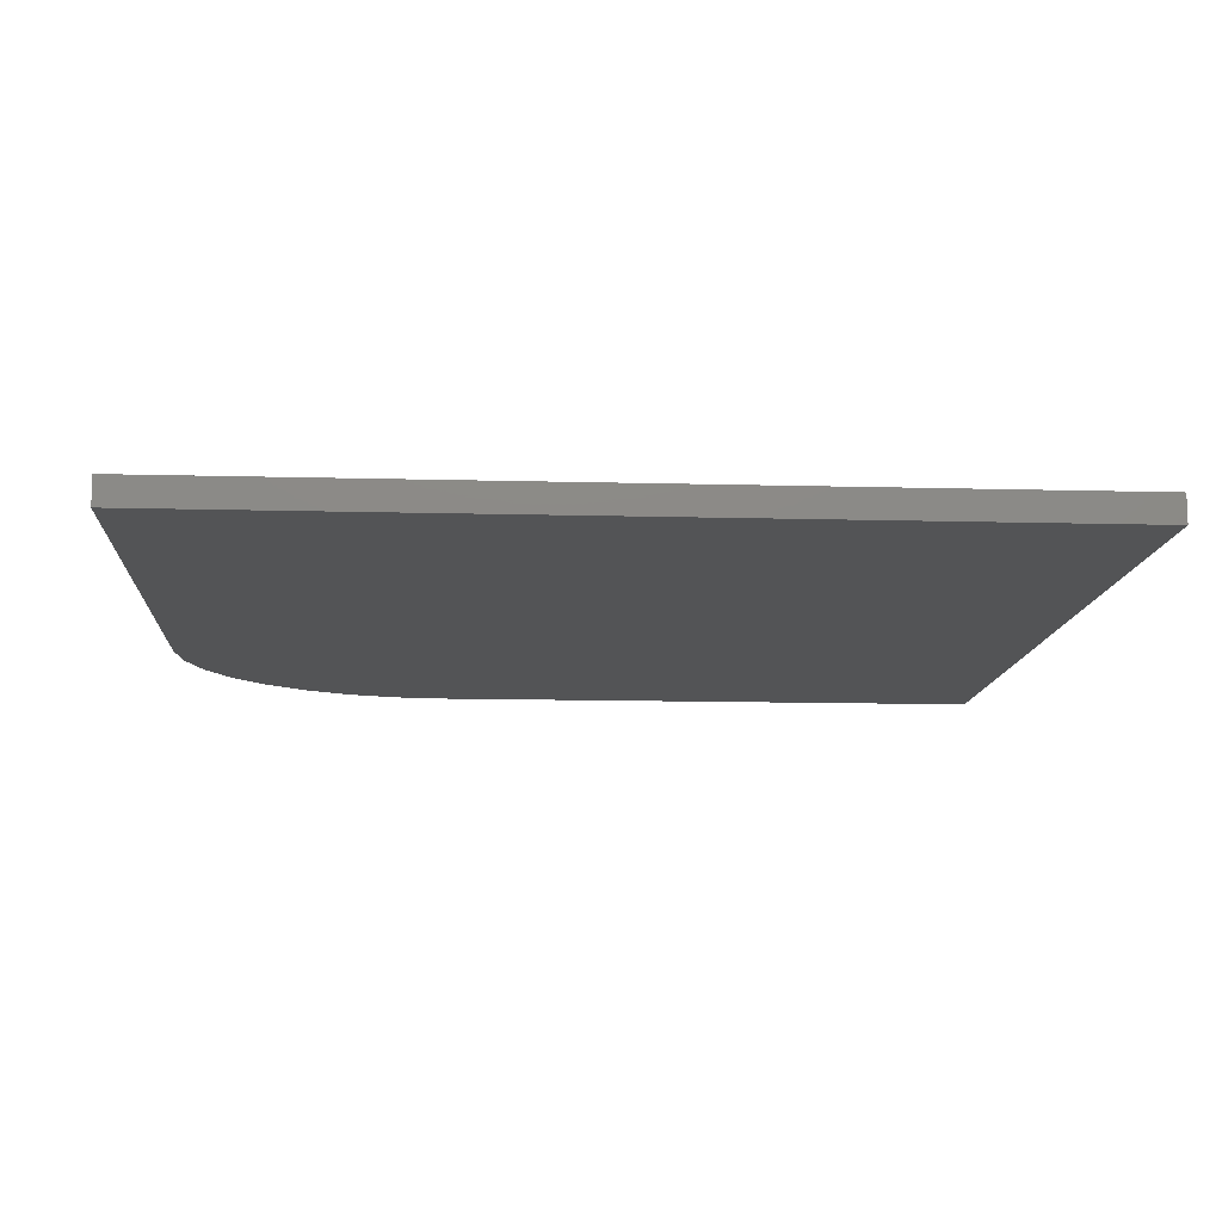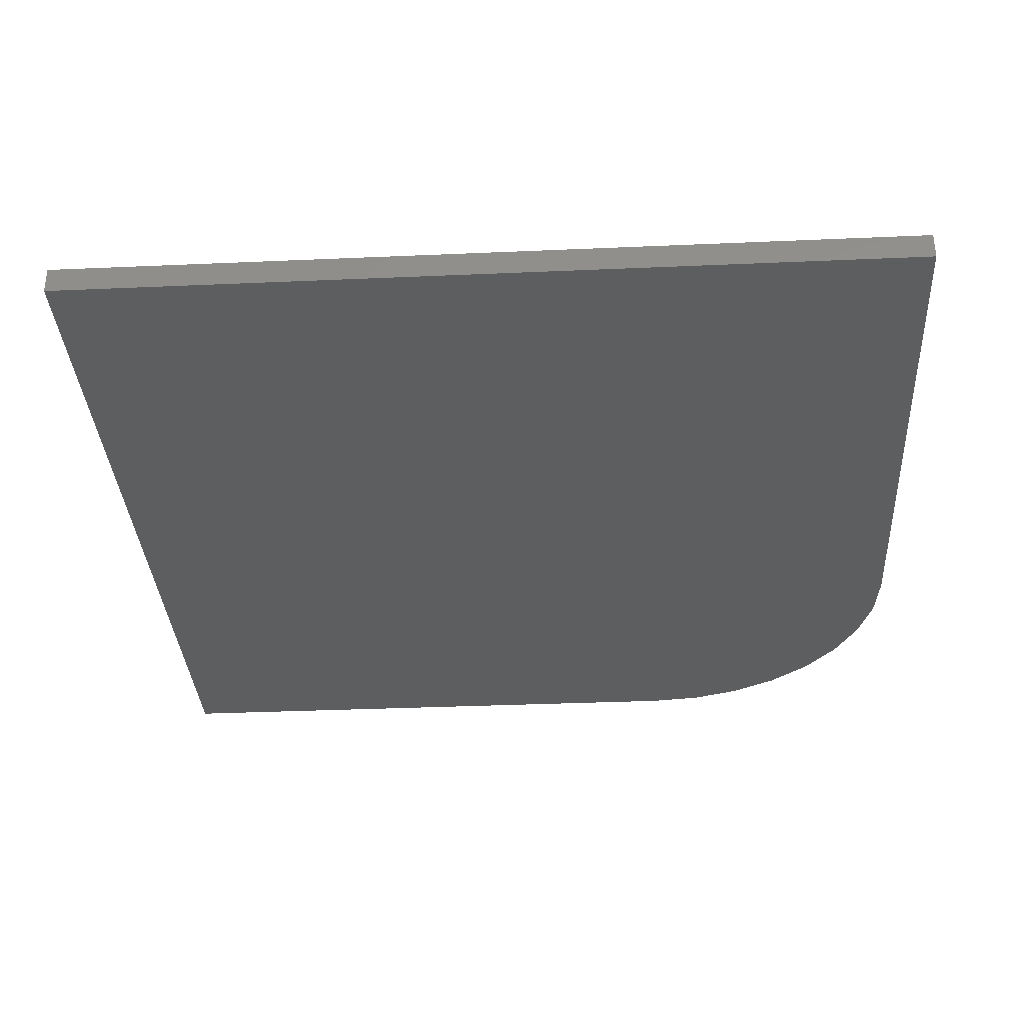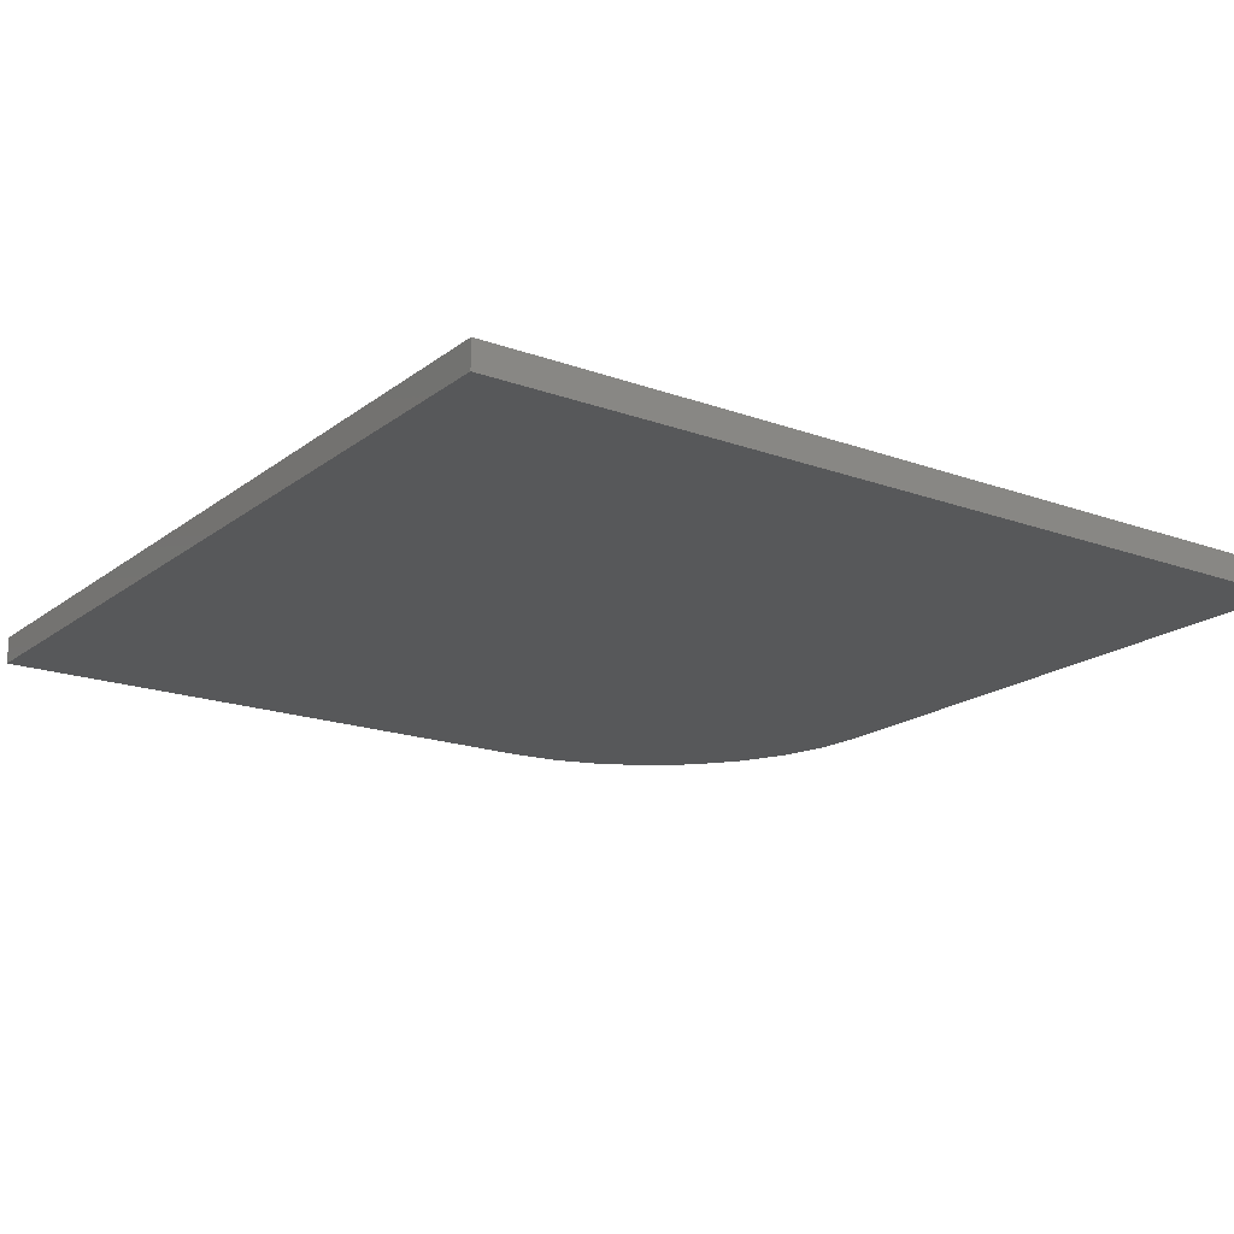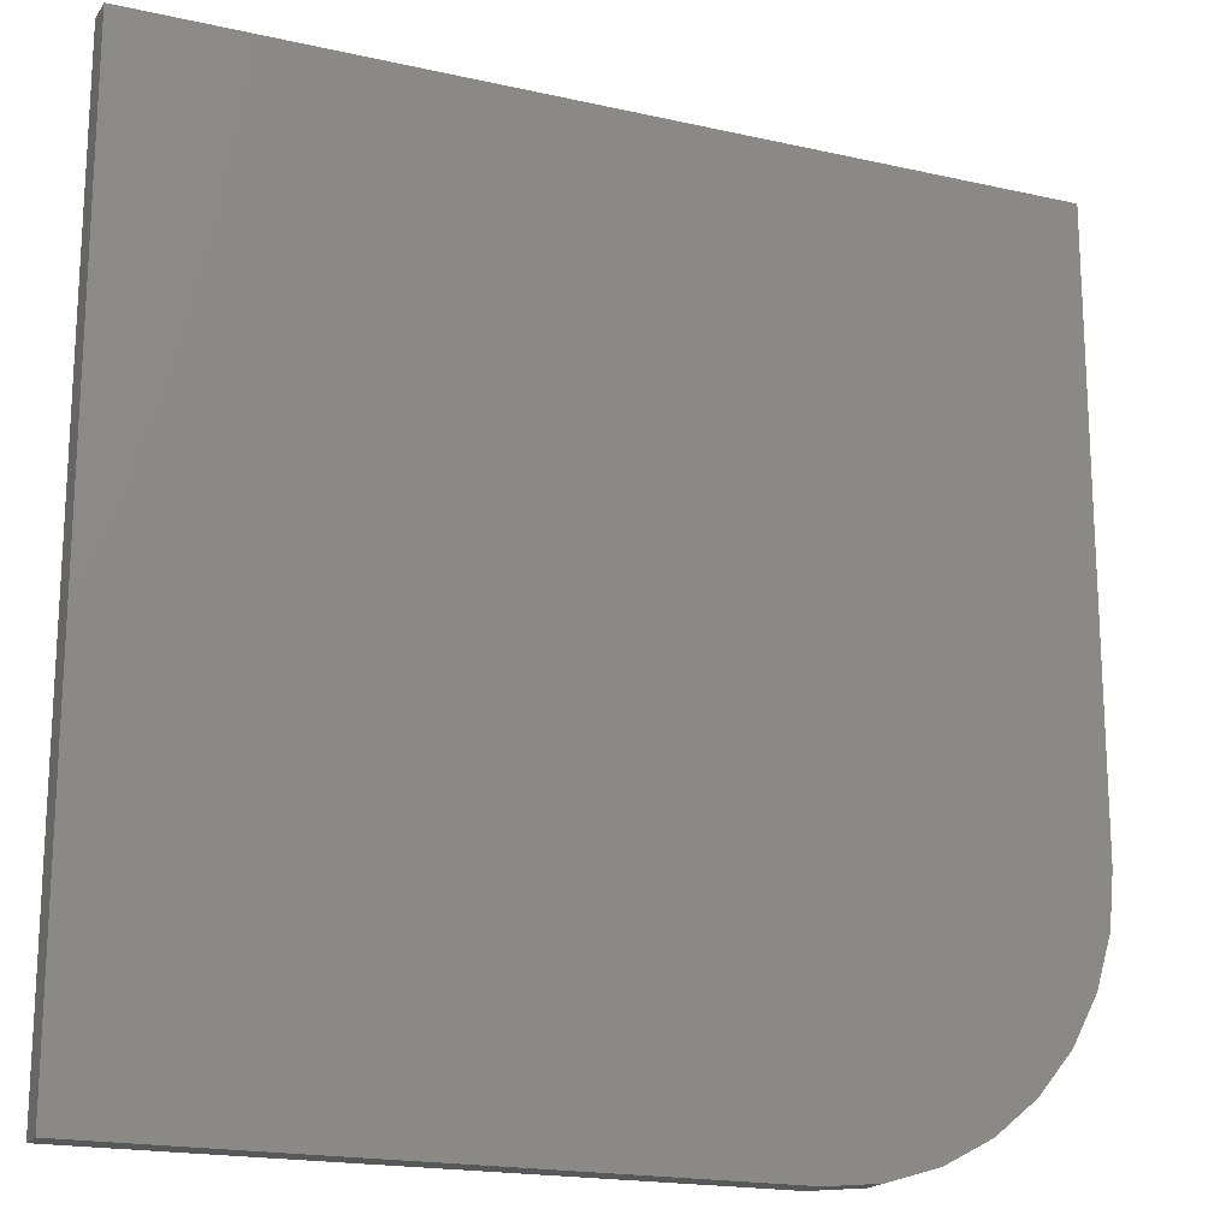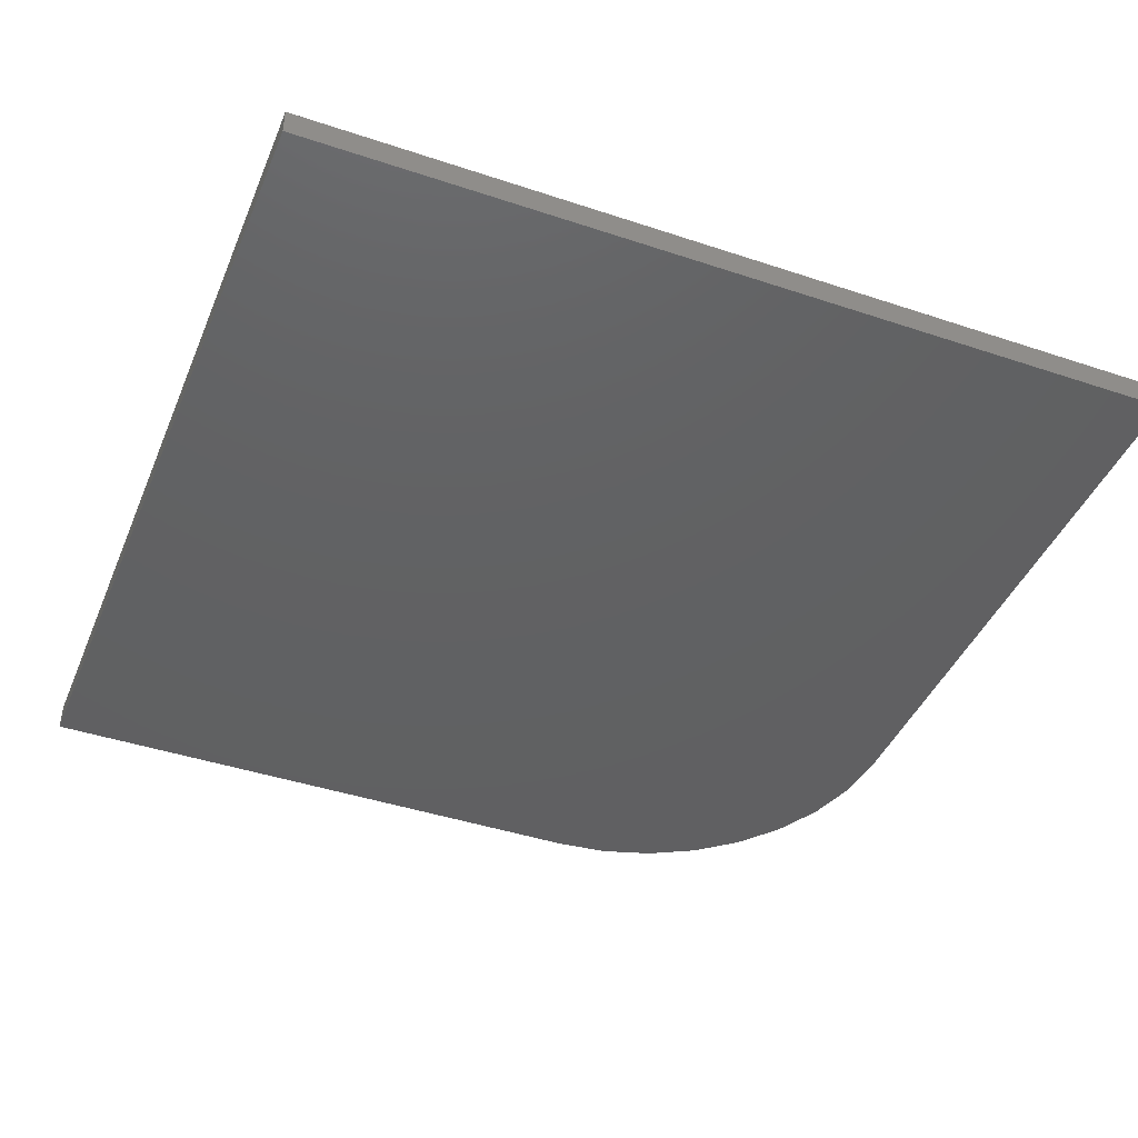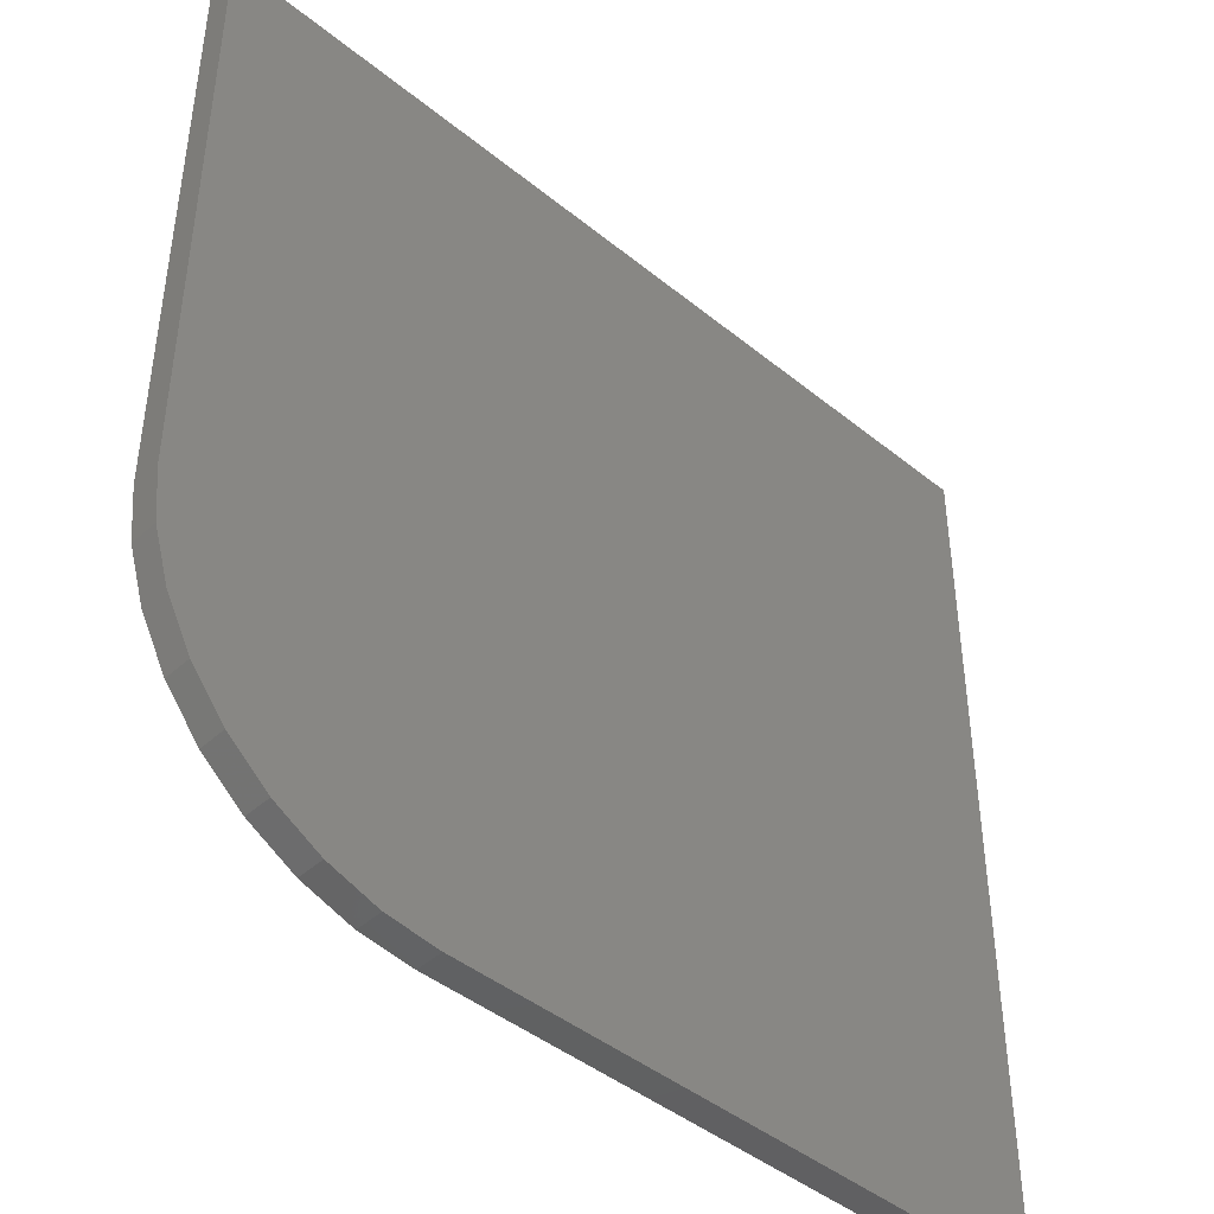
<metadata>
{"format":"stl","ext":"stl","renderer":"f3d","projection":"perspective","resolution":1024,"background":"white","views":[{"elev":-11.7,"azim":86.2,"up":"+Z"},{"elev":-34.0,"azim":-176.6,"up":"+Z"},{"elev":-18.3,"azim":144.9,"up":"+Z"},{"elev":-18.5,"azim":156.5,"up":"+Y"},{"elev":-42.6,"azim":158.3,"up":"+Z"},{"elev":-43.9,"azim":-43.6,"up":"+Y"}]}
</metadata>
<code>
# stl→obj: 24 verts, 44 faces
v 0 0.2344 0.02344
v 0.004503 0.1887 0.02344
v 0.01784 0.1447 0.02344
v 0.0395 0.1042 0.02344
v 0.06865 0.06865 0.02344
v 0.1042 0.0395 0.02344
v 0.1447 0.01784 0.02344
v 0.1887 0.004503 0.02344
v 0.2344 0 0.02344
v 0.75 0 0.02344
v 0.75 0.75 0.02344
v 0 0.75 0.02344
v 0 0.2344 0
v 0 0.75 0
v 0.75 0.75 0
v 0.75 0 0
v 0.2344 0 0
v 0.1887 0.004503 0
v 0.1447 0.01784 0
v 0.1042 0.0395 0
v 0.06865 0.06865 0
v 0.0395 0.1042 0
v 0.01784 0.1447 0
v 0.004503 0.1887 0
f 1 2 3
f 1 3 4
f 1 4 5
f 1 5 6
f 1 6 7
f 1 7 8
f 1 8 9
f 1 9 10
f 1 10 11
f 1 11 12
f 13 14 15
f 13 15 16
f 13 16 17
f 13 17 18
f 13 18 19
f 13 19 20
f 13 20 21
f 13 21 22
f 13 22 23
f 13 23 24
f 12 14 1
f 1 14 13
f 9 17 10
f 10 17 16
f 17 9 18
f 18 9 8
f 18 8 19
f 19 8 7
f 19 7 20
f 20 7 6
f 20 6 21
f 21 6 5
f 21 5 22
f 22 5 4
f 22 4 23
f 23 4 3
f 23 3 24
f 24 3 2
f 24 2 13
f 13 2 1
f 11 15 12
f 12 15 14
f 10 16 11
f 11 16 15

</code>
